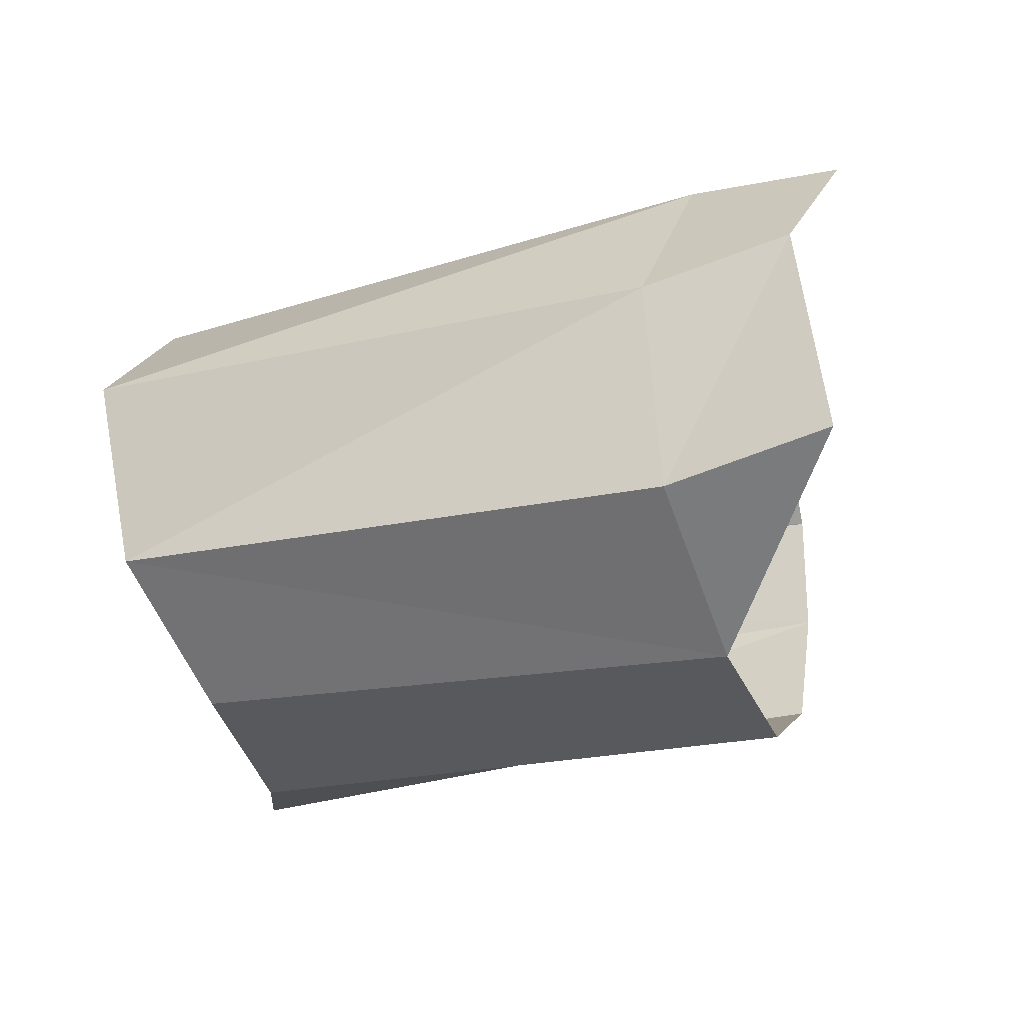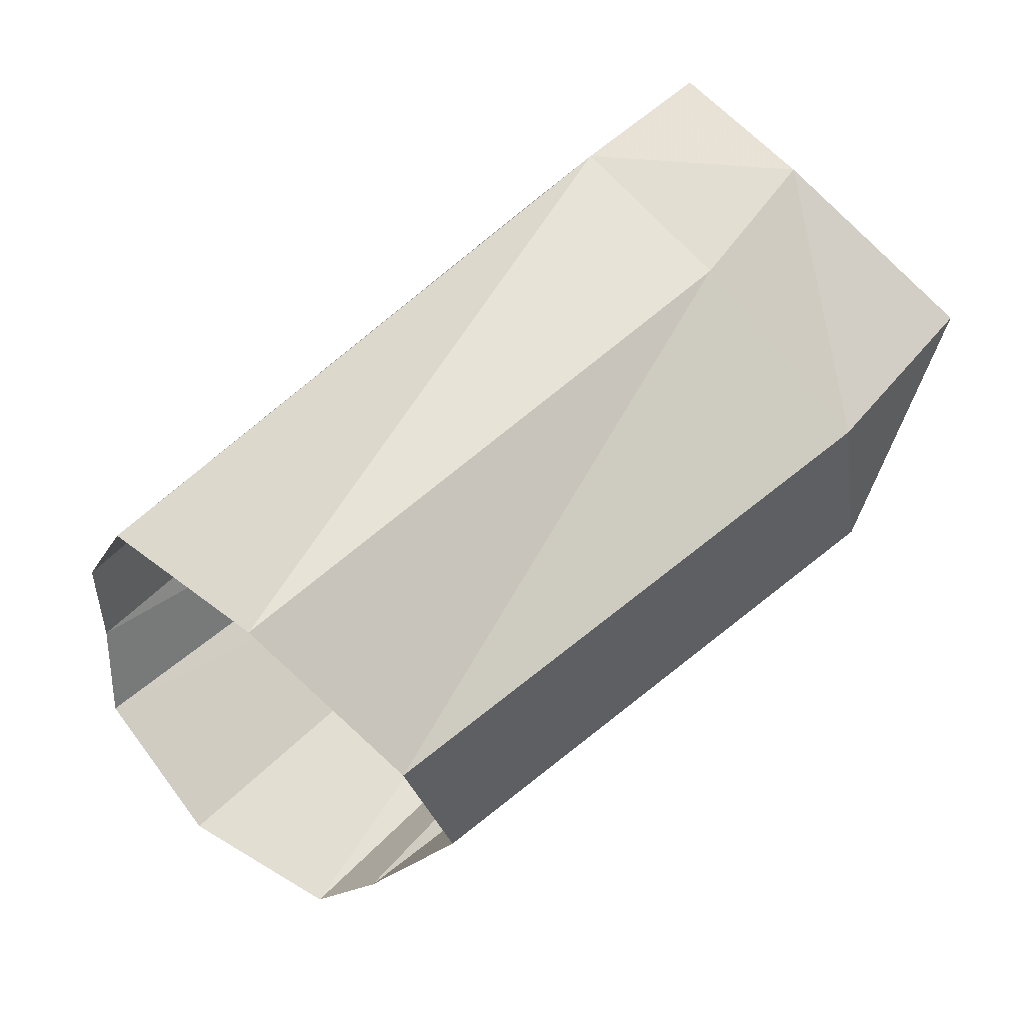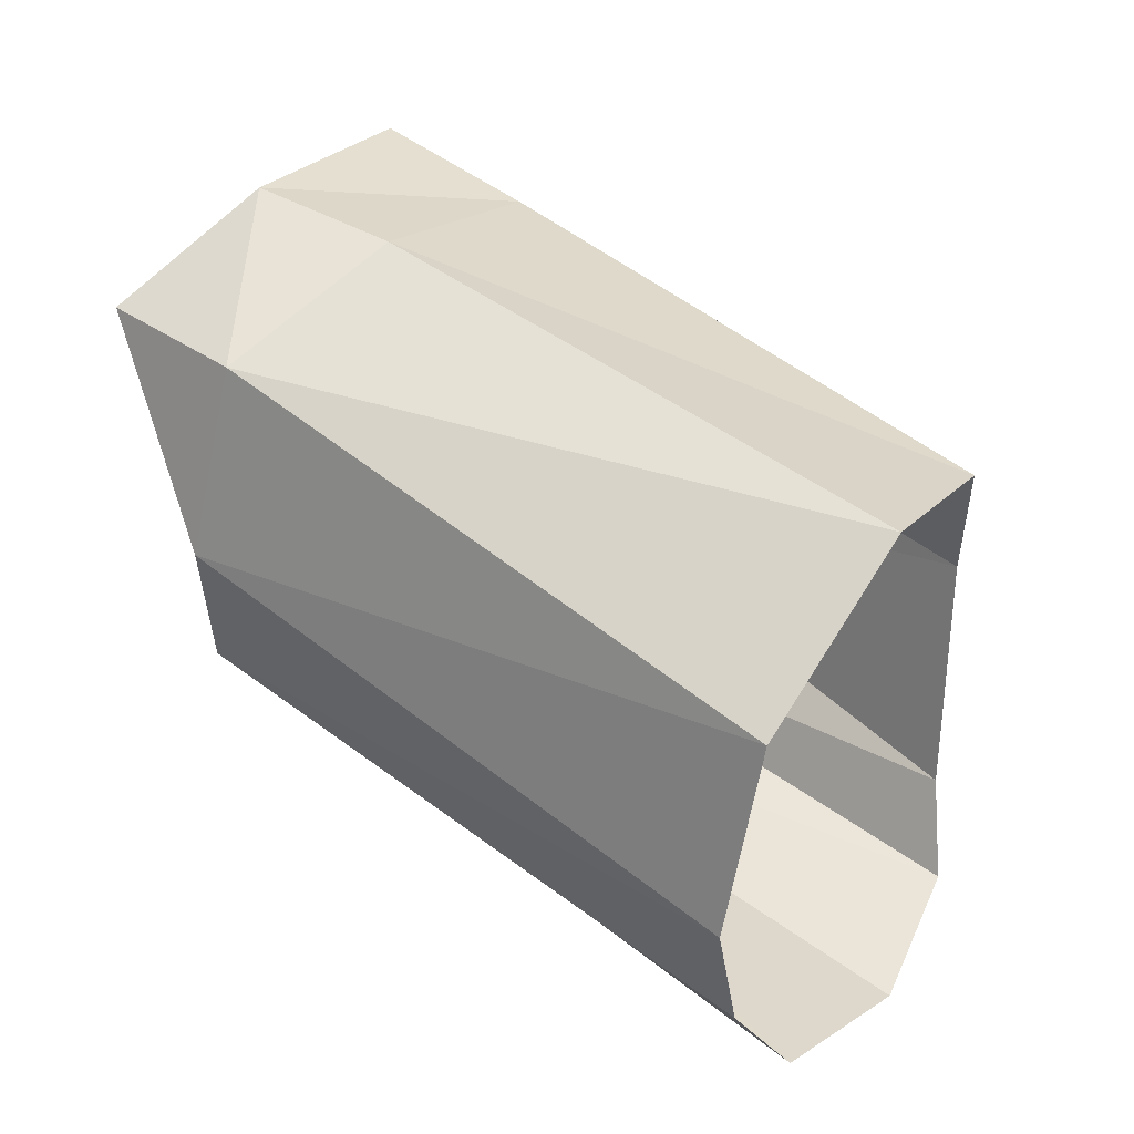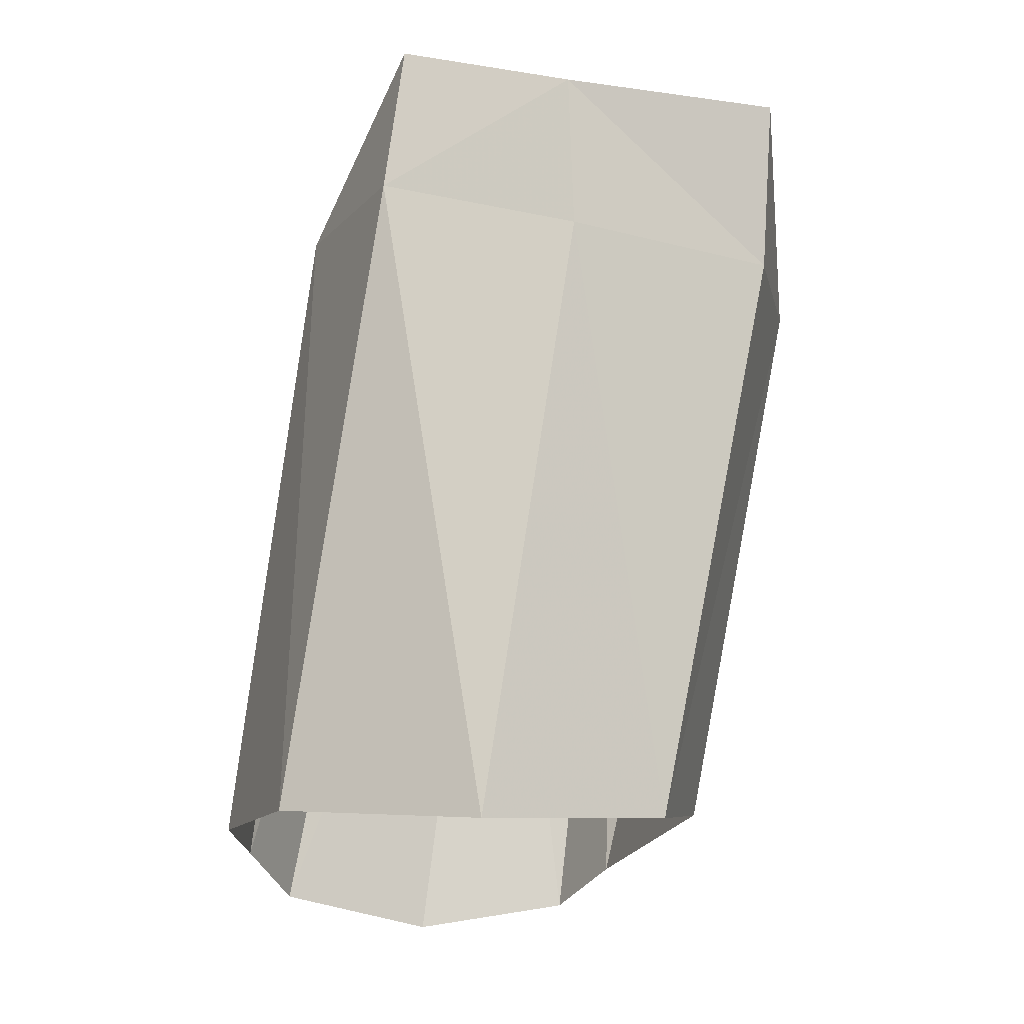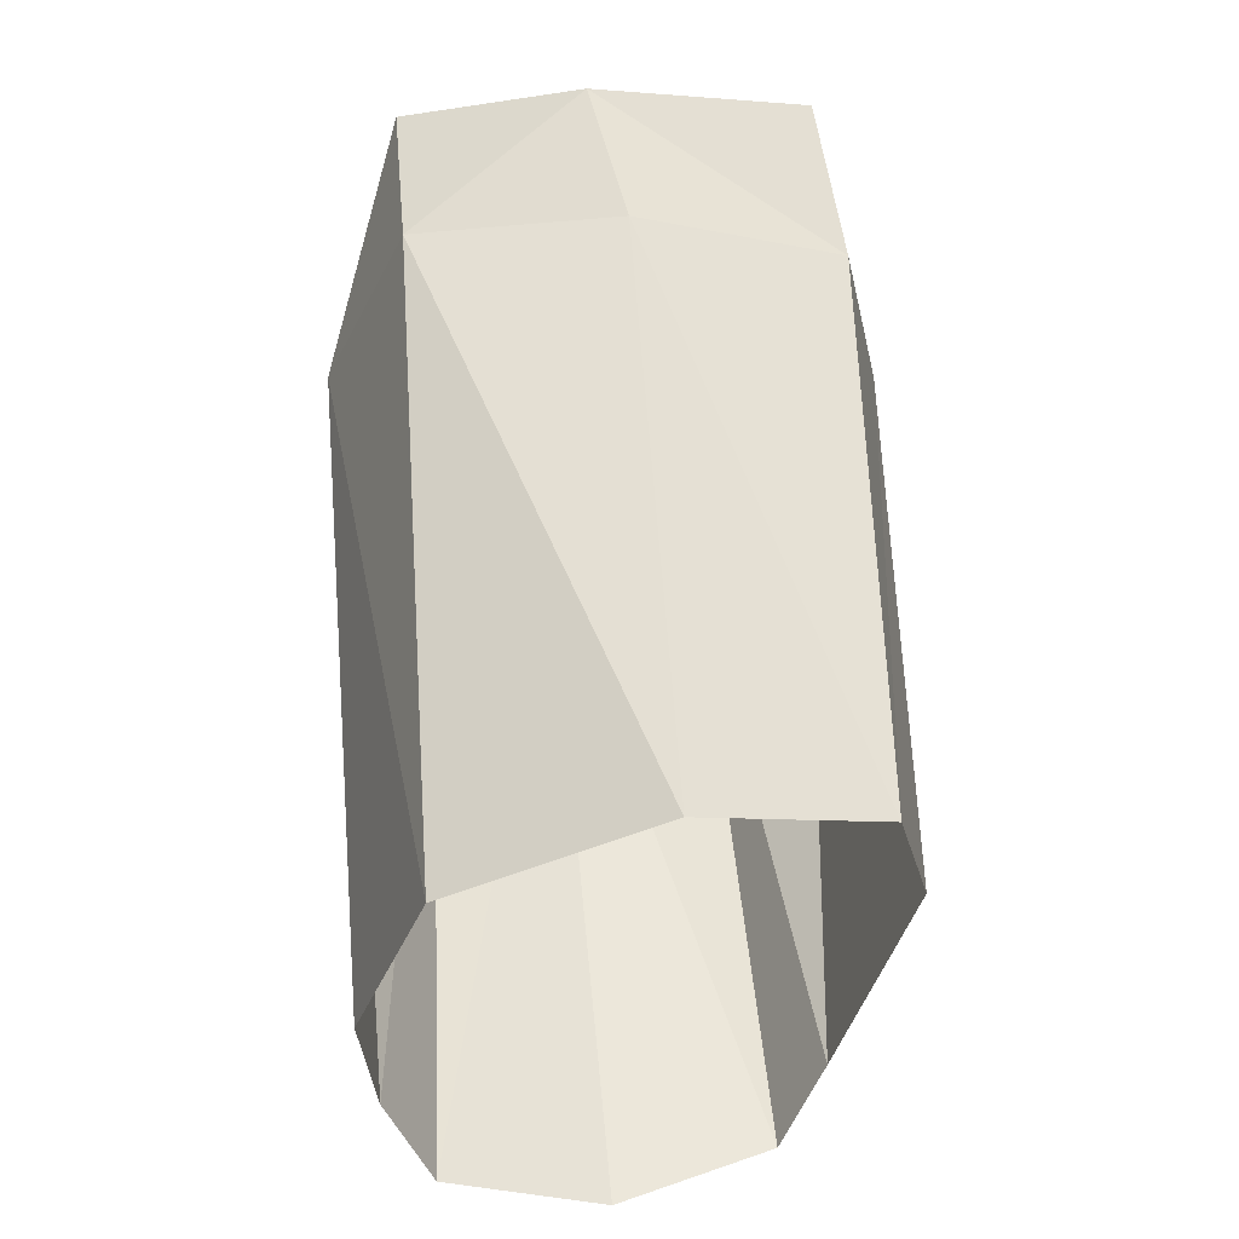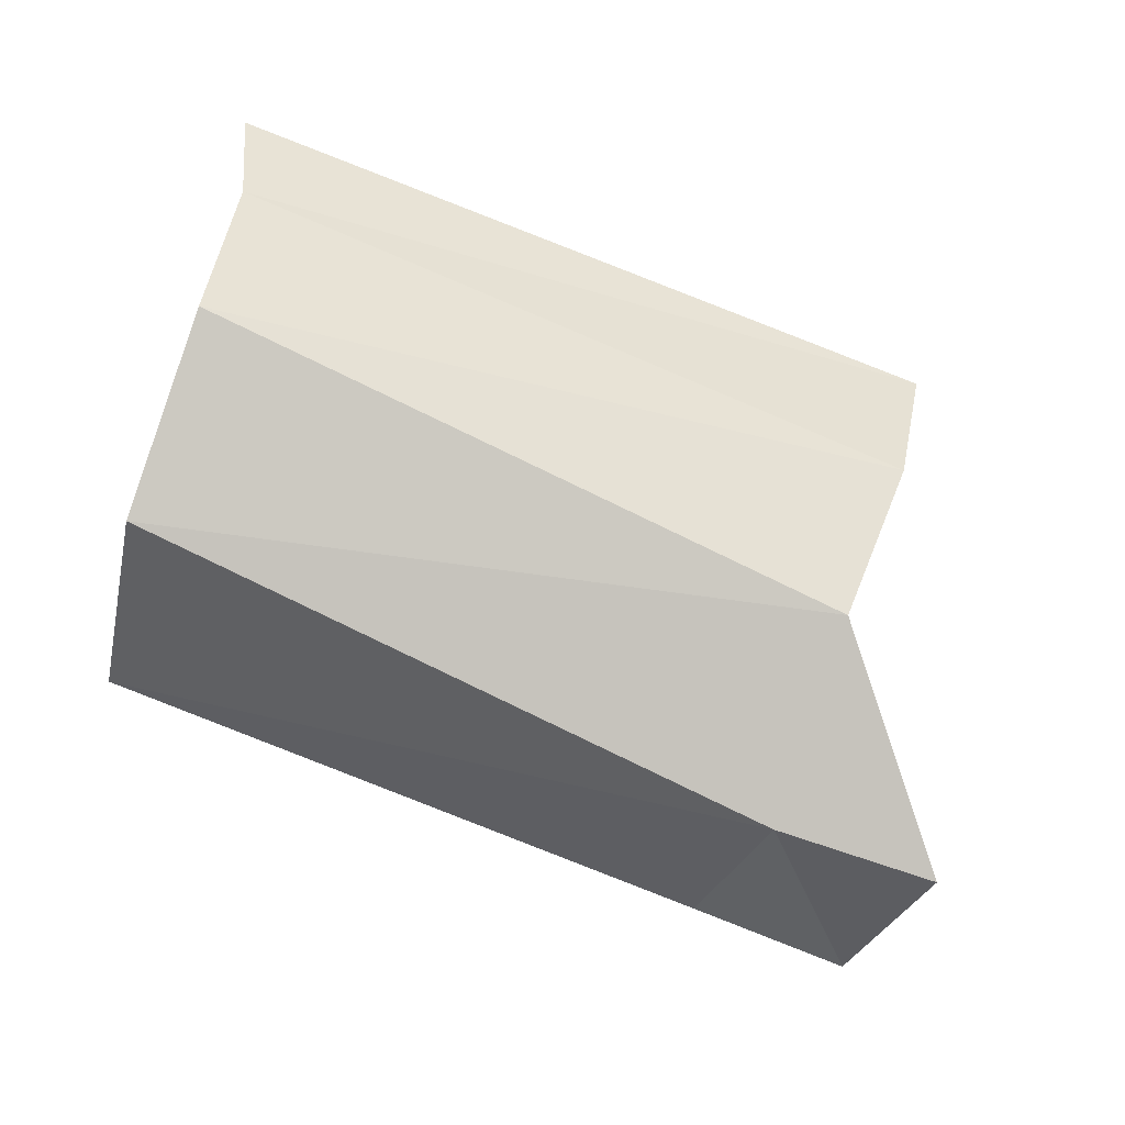
<metadata>
{"format":"obj","ext":"obj","renderer":"f3d","projection":"perspective","resolution":1024,"background":"white","views":[{"elev":-50.4,"azim":-158.4,"up":"+Z"},{"elev":65.7,"azim":128.7,"up":"+Y"},{"elev":49.3,"azim":31.9,"up":"+Y"},{"elev":78.4,"azim":89.5,"up":"+Y"},{"elev":58.7,"azim":77.0,"up":"+Y"},{"elev":64.5,"azim":-158.3,"up":"+Z"}]}
</metadata>
<code>
v -0.03218 0.009852 -0.00041
v -0.03039 0.01162 -0.006183
v -0.02703 0.01035 0.000296
v -0.02696 0.004089 0.003215
v -0.005117 0.003015 0.006288
v -0.005374 0.009533 0.003767
v -0.002544 -0.007396 -0.005928
v -0.003883 -0.004687 -0.007745
v -0.02446 -0.004132 -0.01263
v -0.02484 -0.007369 -0.008565
v -0.00292 -0.004665 0.004817
v -0.001714 -0.006844 -0.000366
v -0.004481 -0.001481 0.00602
v -0.02446 0.00202 -0.01452
v -0.02456 0.00857 -0.01316
v -0.005027 0.009161 -0.009141
v -0.005501 0.003018 -0.01063
v -0.02697 -0.001395 0.002979
v -0.02557 -0.007611 -0.003559
v -0.02623 -0.006018 0.000457
v -0.02523 0.01153 -0.006321
v -0.03029 0.009172 -0.0135
v -0.0049 0.01241 -0.003031
f 3 4 6
f 6 4 5
f 15 16 14
f 14 16 17
f 21 15 2
f 2 15 22
f 15 14 22
f 21 2 3
f 3 2 1
f 21 3 23
f 23 3 6
f 14 17 9
f 9 17 8
f 1 4 3
f 13 5 18
f 18 5 4
f 7 10 8
f 8 10 9
f 12 11 19
f 19 11 20
f 11 13 20
f 20 13 18
f 12 19 7
f 7 19 10
f 23 16 21
f 21 16 15

</code>
